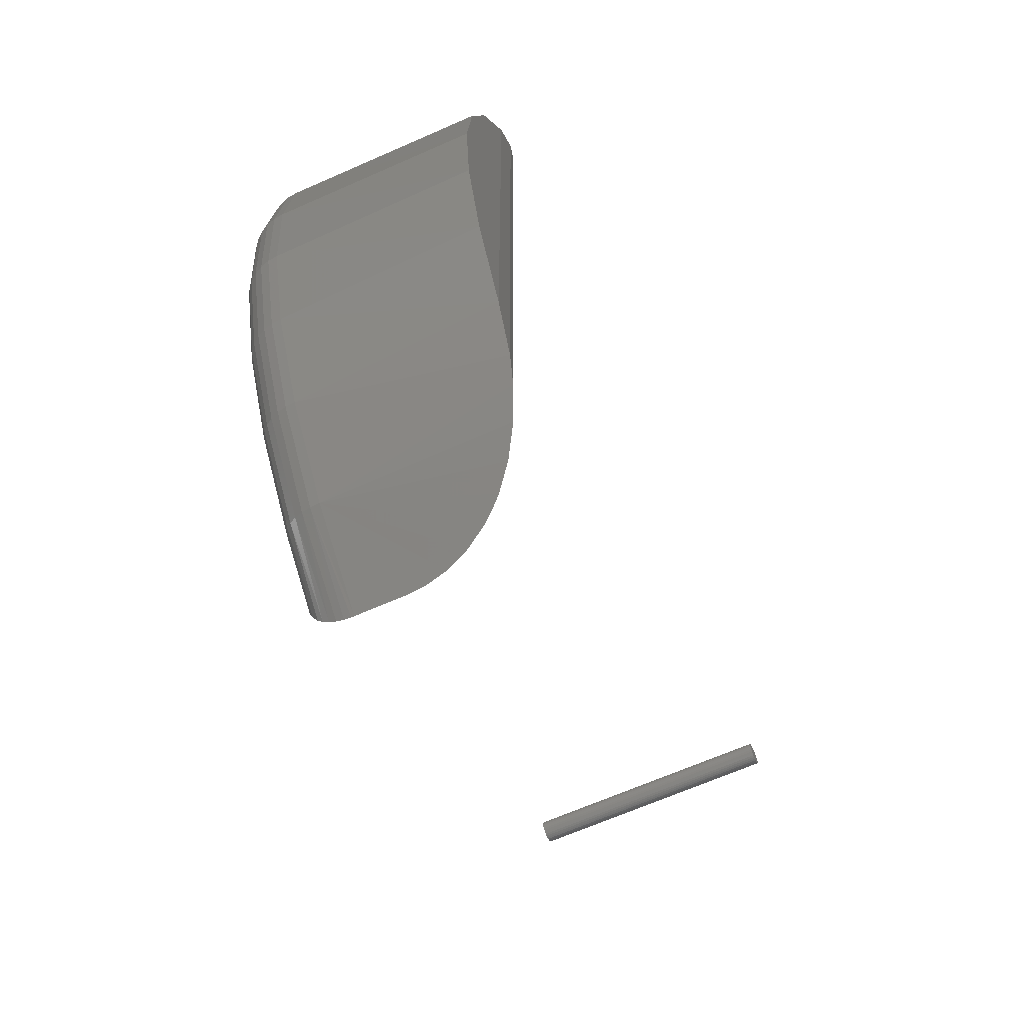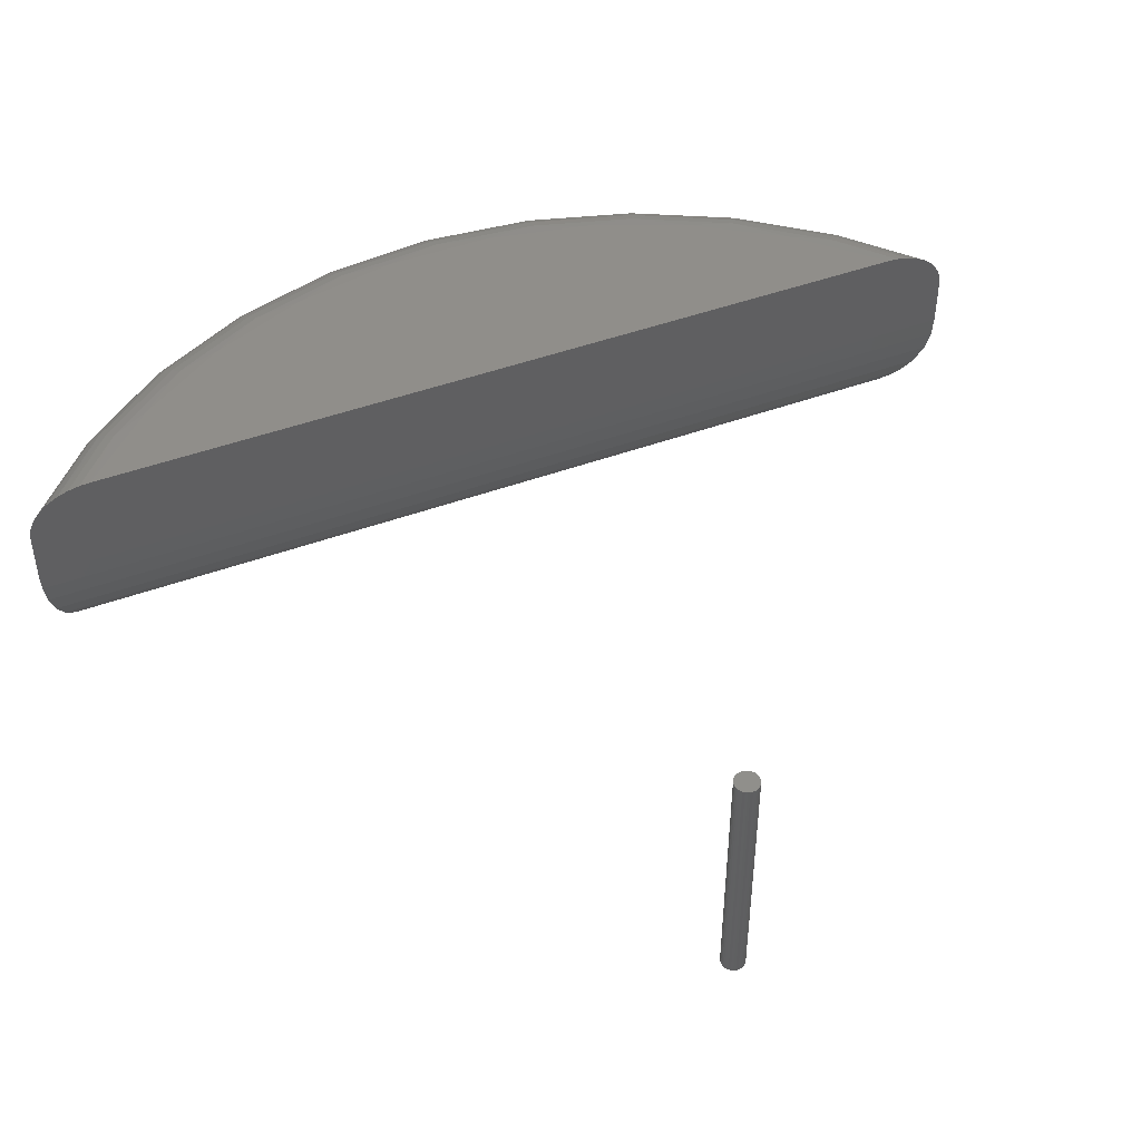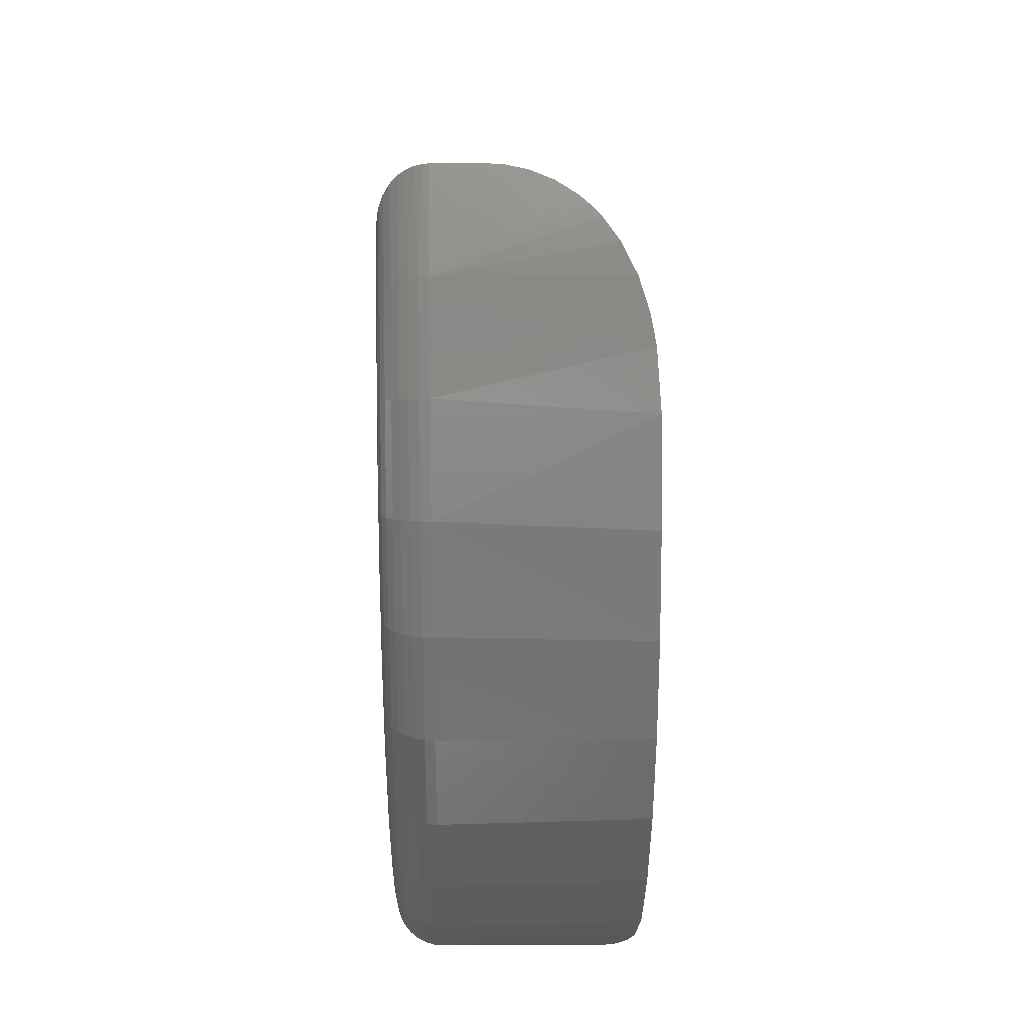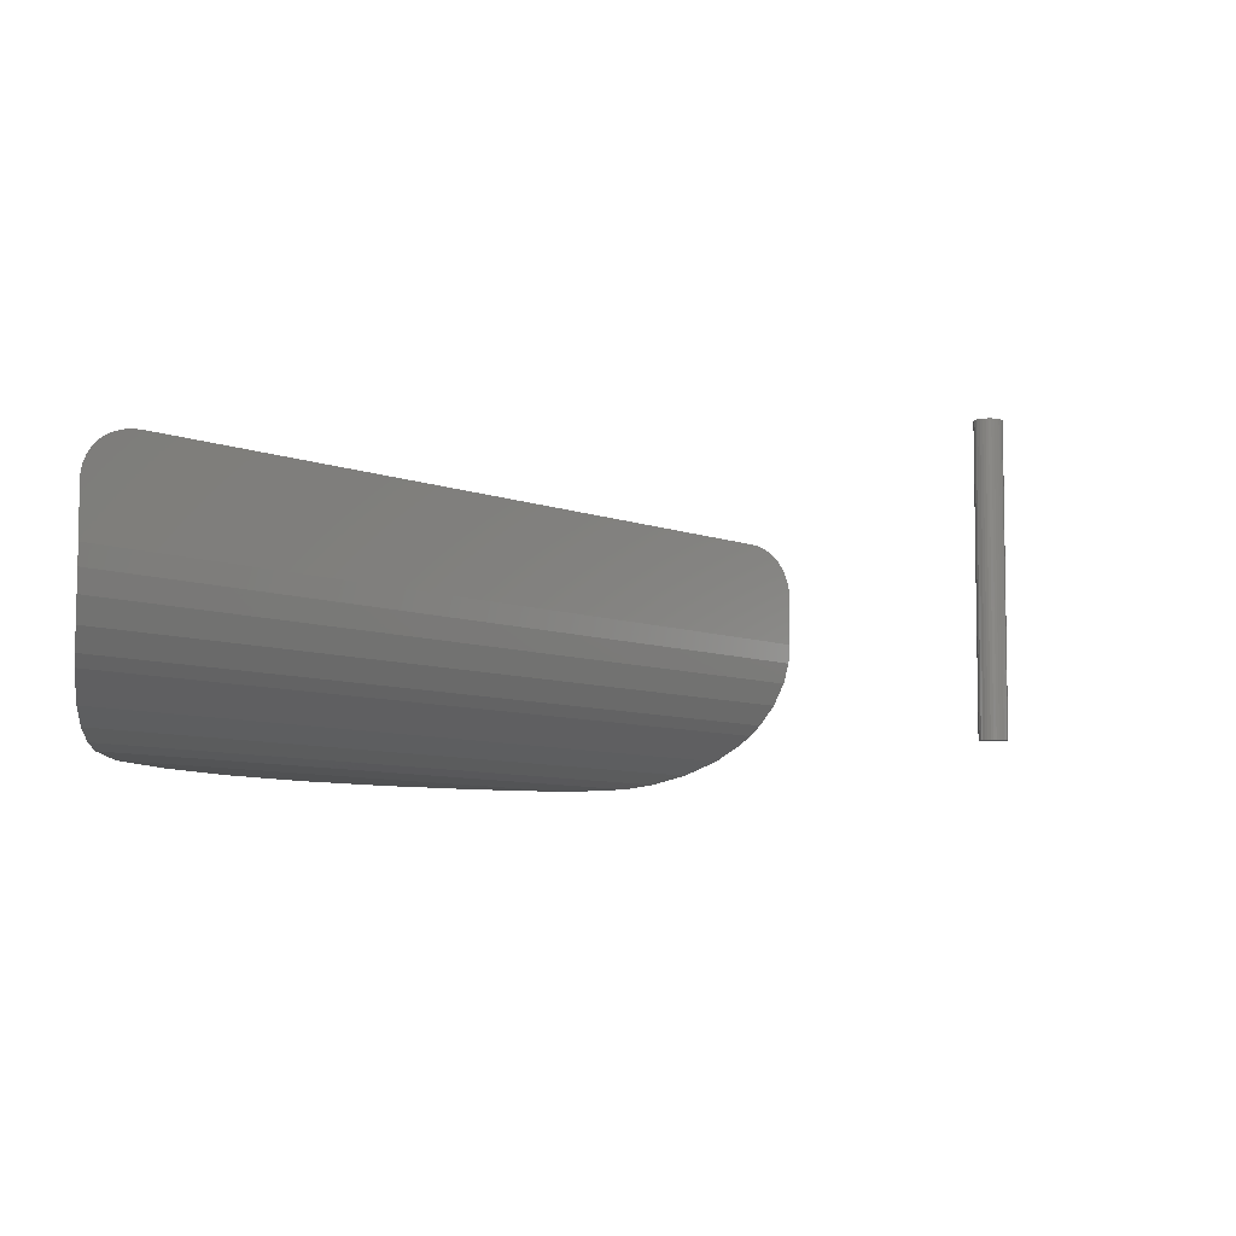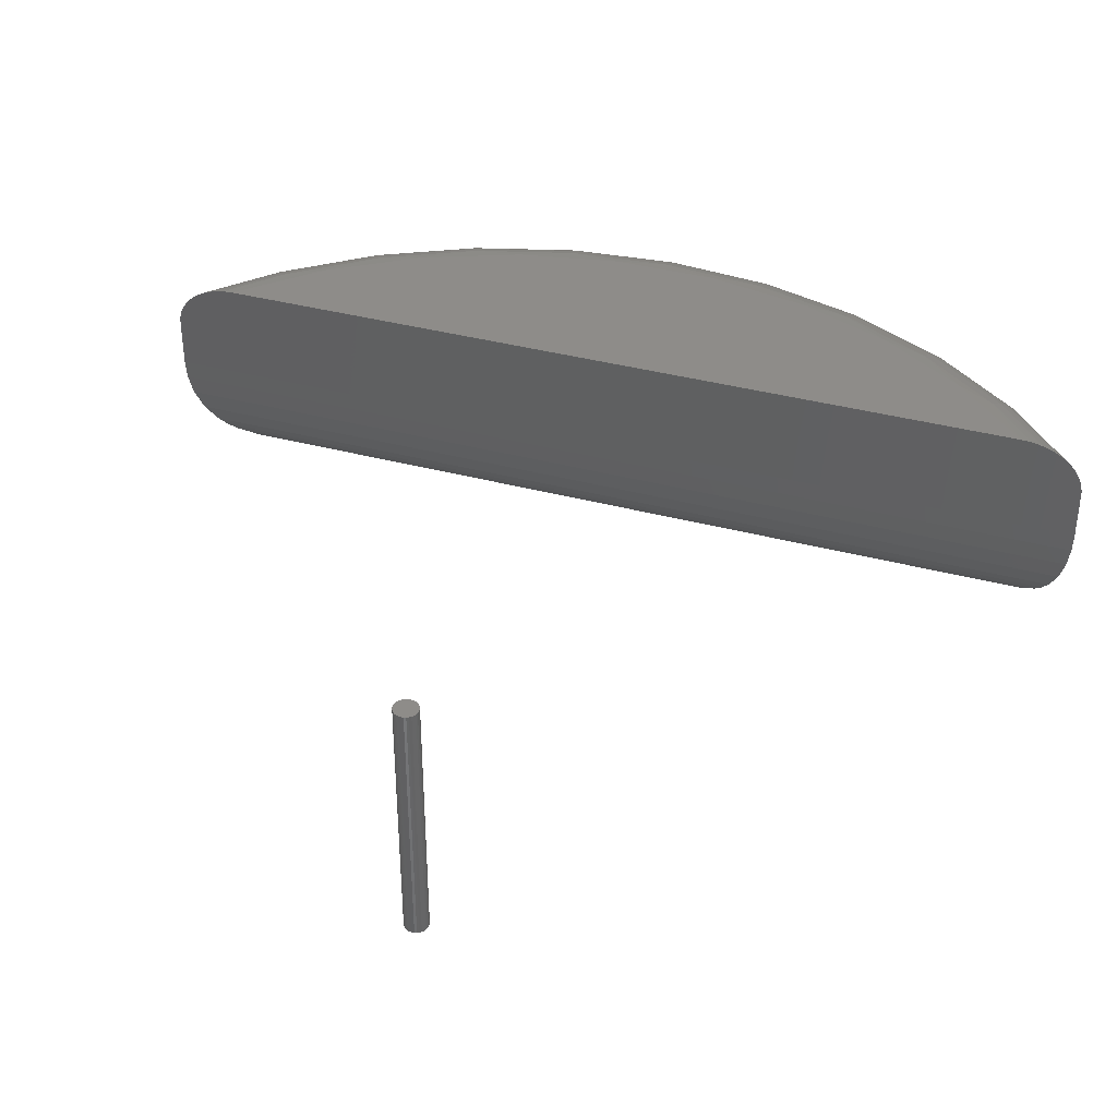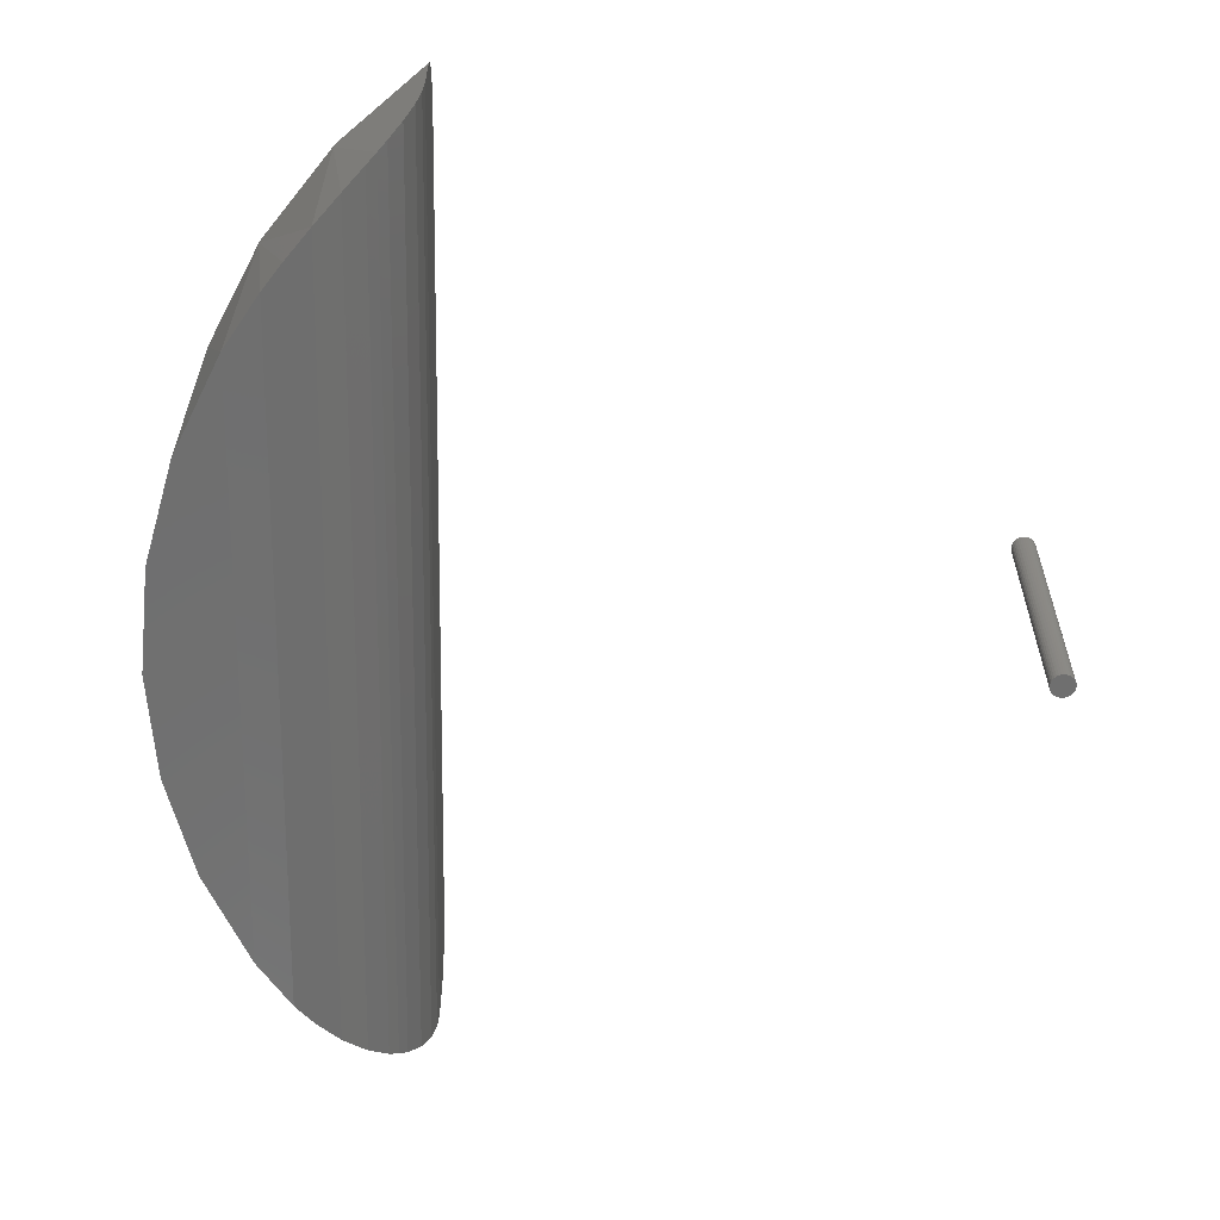
<metadata>
{"format":"stl","ext":"stl","renderer":"f3d","projection":"perspective","resolution":1024,"background":"white","views":[{"elev":-65.8,"azim":114.0,"up":"+Y"},{"elev":46.8,"azim":-112.5,"up":"+Z"},{"elev":32.1,"azim":89.0,"up":"+Y"},{"elev":-7.0,"azim":-140.2,"up":"+Z"},{"elev":38.0,"azim":-71.3,"up":"+Z"},{"elev":-61.2,"azim":179.0,"up":"+Z"}]}
</metadata>
<code>
# stl→obj: 197 verts, 385 faces
v 0.01163 0.007847 0.2422
v -0.002282 0.006476 0.2422
v 0.0133 0.006476 0.2422
v -0.003653 0.004806 0.2422
v 0.01467 0.004806 0.2422
v -0.004671 0.002901 0.2422
v 0.01569 0.002901 0.2422
v 0.01569 -0.005533 0.2422
v -0.003653 -0.007438 0.2422
v 0.01467 -0.007438 0.2422
v -0.002282 -0.009108 0.2422
v 0.0133 -0.009108 0.2422
v -0.0006124 -0.01048 0.2422
v -0.0006124 0.007847 0.2422
v 0.009727 0.008865 0.2422
v 0.00766 0.009492 0.2422
v 0.00551 0.009704 0.2422
v 0.00336 0.009492 0.2422
v 0.001293 0.008865 0.2422
v 0.01163 -0.01048 0.2422
v 0.001293 -0.0115 0.2422
v 0.00336 -0.01212 0.2422
v 0.00551 -0.01234 0.2422
v 0.00766 -0.01212 0.2422
v 0.009727 -0.0115 0.2422
v 0.01632 0.0008341 0.2422
v -0.005298 0.0008341 0.2422
v 0.01653 -0.001316 0.2422
v -0.00551 -0.001316 0.2422
v 0.01632 -0.003466 0.2422
v -0.005298 -0.003466 0.2422
v -0.004671 -0.005533 0.2422
v 0.0133 0.006476 0
v -0.002282 0.006476 0
v 0.01163 0.007847 0
v -0.003653 0.004806 0
v 0.01467 0.004806 0
v -0.004671 0.002901 0
v 0.01569 0.002901 0
v 0.01467 -0.007438 0
v -0.003653 -0.007438 0
v 0.01569 -0.005533 0
v -0.002282 -0.009108 0
v 0.0133 -0.009108 0
v -0.0006124 -0.01048 0
v -0.0006124 0.007847 0
v 0.001293 0.008865 0
v 0.00336 0.009492 0
v 0.00551 0.009704 0
v 0.00766 0.009492 0
v 0.009727 0.008865 0
v 0.01163 -0.01048 0
v 0.009727 -0.0115 0
v 0.00766 -0.01212 0
v 0.00551 -0.01234 0
v 0.00336 -0.01212 0
v 0.001293 -0.0115 0
v -0.004671 -0.005533 0
v -0.005298 -0.003466 0
v 0.01632 -0.003466 0
v -0.00551 -0.001316 0
v 0.01653 -0.001316 0
v -0.005298 0.0008341 0
v 0.01632 0.0008341 0
v 0.5234 -0.4531 0.1484
v 0.5246 -0.4522 0.1297
v 0.5234 -0.4531 0.1953
v 0.6719 -0.2883 0
v 0.7146 -0.1986 0
v 0.7111 -0.2077 0.1953
v 0.6642 -0.3008 0.1953
v 0.6403 -0.336 0.003403
v 0.6719 0.2804 0
v 0.6403 0.3282 0.003403
v 0.6642 0.293 0.1953
v 0.7111 0.1999 0.1953
v 0.7146 0.1908 0
v 0.601 0.3757 0.1953
v 0.6015 0.3751 0.01774
v 0.58 0.3973 0.03189
v 0.5627 0.4133 0.04786
v 0.5547 0.4204 0.05733
v 0.5473 0.4266 0.06774
v 0.5365 0.4353 0.08752
v 0.5286 0.4414 0.1095
v 0.5246 0.4444 0.1297
v 0.5234 0.4453 0.1484
v 0.5234 0.4453 0.1953
v 0.6229 0.3505 0.008297
v 0.601 -0.3835 0.1953
v 0.5286 -0.4492 0.1095
v 0.5365 -0.4431 0.08752
v 0.5473 -0.4344 0.06774
v 0.5547 -0.4282 0.05733
v 0.5627 -0.4211 0.04786
v 0.58 -0.4051 0.03189
v 0.6015 -0.383 0.01774
v 0.6229 -0.3583 0.008297
v 0.7407 0.095 0
v 0.7399 0.09981 0.1953
v 0.7496 -0.003906 0
v 0.7496 -0.003906 0.1953
v 0.7407 -0.1028 0
v 0.7399 -0.1076 0.1953
v 0.5234 -0.453 0.1983
v 0.5234 -0.4519 0.205
v 0.5234 0.4252 0.2306
v 0.5234 0.4056 0.2395
v 0.5234 0.4158 0.2359
v 0.5234 -0.4492 0.2122
v 0.5234 -0.4451 0.219
v 0.5234 -0.4397 0.2252
v 0.5234 -0.433 0.2306
v 0.5234 -0.4237 0.2359
v 0.5234 -0.4135 0.2395
v 0.5234 -0.4029 0.2416
v 0.5234 -0.3932 0.2422
v 0.5234 0.3854 0.2422
v 0.5234 0.3951 0.2416
v 0.5234 0.4287 0.228
v 0.5234 0.4348 0.2221
v 0.5234 0.4395 0.2156
v 0.5234 0.4429 0.2086
v 0.5234 0.4448 0.2013
v 0.6719 -0.003906 0
v 0.5234 -0.003906 0.2422
v 0.5915 -0.3226 0.2422
v 0.6449 -0.2403 0.2422
v 0.6816 -0.1493 0.2422
v 0.7003 -0.05296 0.2422
v 0.7003 0.04515 0.2422
v 0.6816 0.1415 0.2422
v 0.6449 0.2324 0.2422
v 0.5915 0.3148 0.2422
v 0.5733 0.3501 0.2413
v 0.5733 -0.3579 0.2413
v 0.6003 -0.3829 0.2045
v 0.6323 -0.2808 0.2413
v 0.676 -0.194 0.2413
v 0.7028 -0.1006 0.2413
v 0.7118 -0.003906 0.2413
v 0.7028 0.09282 0.2413
v 0.676 0.1862 0.2413
v 0.6323 0.273 0.2413
v 0.5797 0.3561 0.2386
v 0.5857 0.3616 0.2343
v 0.5909 0.3664 0.2285
v 0.5952 0.3704 0.2214
v 0.5983 0.3733 0.2133
v 0.6003 0.3751 0.2045
v 0.5797 -0.3639 0.2386
v 0.5857 -0.3694 0.2343
v 0.5909 -0.3742 0.2285
v 0.5952 -0.3782 0.2214
v 0.5983 -0.3811 0.2133
v 0.6635 -0.3003 0.2045
v 0.6612 -0.2989 0.2133
v 0.6576 -0.2966 0.2214
v 0.6526 -0.2935 0.2285
v 0.6466 -0.2897 0.2343
v 0.6397 -0.2854 0.2386
v 0.7102 -0.2074 0.2045
v 0.7078 -0.2064 0.2133
v 0.7037 -0.2049 0.2214
v 0.6983 -0.2027 0.2285
v 0.6917 -0.2002 0.2343
v 0.6841 -0.1972 0.2386
v 0.739 -0.1075 0.2045
v 0.7363 -0.107 0.2133
v 0.7321 -0.1062 0.2214
v 0.7264 -0.1051 0.2285
v 0.7194 -0.1038 0.2343
v 0.7114 -0.1023 0.2386
v 0.7487 -0.003906 0.2045
v 0.746 -0.003906 0.2133
v 0.7417 -0.003906 0.2214
v 0.7358 -0.003906 0.2285
v 0.7287 -0.003906 0.2343
v 0.7206 -0.003906 0.2386
v 0.739 0.09965 0.2045
v 0.7363 0.09915 0.2133
v 0.7321 0.09835 0.2214
v 0.7264 0.09727 0.2285
v 0.7194 0.09595 0.2343
v 0.7114 0.09445 0.2386
v 0.7102 0.1996 0.2045
v 0.7078 0.1986 0.2133
v 0.7037 0.1971 0.2214
v 0.6983 0.1949 0.2285
v 0.6917 0.1923 0.2343
v 0.6841 0.1894 0.2386
v 0.6635 0.2925 0.2045
v 0.6612 0.2911 0.2133
v 0.6576 0.2888 0.2214
v 0.6526 0.2857 0.2285
v 0.6466 0.2819 0.2343
v 0.6397 0.2776 0.2386
f 1 2 3
f 2 4 3
f 3 4 5
f 4 6 5
f 5 6 7
f 8 9 10
f 9 11 10
f 10 11 12
f 11 13 12
f 14 2 1
f 14 1 15
f 14 15 16
f 14 16 17
f 14 17 18
f 14 18 19
f 20 12 13
f 20 13 21
f 20 21 22
f 20 22 23
f 20 23 24
f 20 24 25
f 7 6 26
f 26 6 27
f 26 27 28
f 28 27 29
f 28 29 30
f 30 29 31
f 30 31 8
f 8 31 32
f 8 32 9
f 33 34 35
f 33 36 34
f 37 36 33
f 37 38 36
f 39 38 37
f 40 41 42
f 40 43 41
f 44 43 40
f 44 45 43
f 46 47 48
f 46 48 49
f 46 49 50
f 46 50 51
f 46 51 35
f 46 35 34
f 52 53 54
f 52 54 55
f 52 55 56
f 52 56 57
f 52 57 45
f 52 45 44
f 41 58 42
f 42 58 59
f 42 59 60
f 60 59 61
f 60 61 62
f 62 61 63
f 62 63 64
f 64 63 38
f 64 38 39
f 62 28 60
f 60 28 30
f 60 30 42
f 42 30 8
f 42 8 40
f 40 8 10
f 40 10 44
f 44 10 12
f 44 12 52
f 52 12 20
f 52 20 53
f 53 20 25
f 53 25 54
f 54 25 24
f 54 24 55
f 55 24 23
f 55 23 56
f 56 23 22
f 56 22 57
f 57 22 21
f 57 21 45
f 45 21 13
f 45 13 43
f 43 13 11
f 43 11 41
f 41 11 9
f 41 9 58
f 58 9 32
f 58 32 59
f 59 32 31
f 59 31 61
f 61 31 29
f 61 29 63
f 63 29 27
f 63 27 38
f 38 27 6
f 38 6 36
f 36 6 4
f 36 4 34
f 34 4 2
f 34 2 46
f 46 2 14
f 46 14 47
f 47 14 19
f 47 19 48
f 48 19 18
f 48 18 49
f 49 18 17
f 49 17 50
f 50 17 16
f 50 16 51
f 51 16 15
f 51 15 35
f 35 15 1
f 35 1 33
f 33 1 3
f 33 3 37
f 37 3 5
f 37 5 39
f 39 5 7
f 39 7 64
f 64 7 26
f 64 26 62
f 62 26 28
f 65 66 67
f 68 69 70
f 68 70 71
f 68 71 72
f 73 74 75
f 73 75 76
f 73 76 77
f 78 79 80
f 78 80 81
f 78 81 82
f 78 82 83
f 78 83 84
f 78 84 85
f 78 85 86
f 78 86 87
f 78 87 88
f 75 74 89
f 75 89 79
f 75 79 78
f 90 67 66
f 90 66 91
f 90 91 92
f 90 92 93
f 90 93 94
f 90 94 95
f 90 95 96
f 90 96 97
f 90 97 98
f 90 98 72
f 90 72 71
f 77 76 99
f 99 76 100
f 99 100 101
f 101 100 102
f 101 102 103
f 103 102 104
f 103 104 69
f 69 104 70
f 67 105 106
f 107 108 109
f 65 67 106
f 65 106 110
f 65 110 111
f 65 111 112
f 65 112 113
f 65 113 114
f 65 114 115
f 65 115 116
f 65 116 117
f 65 117 118
f 65 118 119
f 65 119 87
f 119 108 107
f 119 107 120
f 119 120 121
f 119 121 122
f 119 122 123
f 119 123 124
f 119 124 88
f 119 88 87
f 125 73 77
f 125 77 99
f 125 99 101
f 125 101 103
f 125 103 69
f 125 69 68
f 73 125 72
f 68 72 125
f 65 87 66
f 66 87 86
f 66 86 91
f 91 86 85
f 91 85 92
f 92 85 84
f 92 84 93
f 93 84 83
f 93 83 94
f 94 83 82
f 94 82 95
f 95 82 81
f 95 81 96
f 96 81 80
f 96 80 97
f 97 80 79
f 97 79 98
f 98 79 89
f 98 89 72
f 72 89 74
f 72 74 73
f 126 117 127
f 126 127 128
f 126 128 129
f 126 129 130
f 126 130 131
f 126 131 132
f 126 132 133
f 126 133 134
f 126 134 118
f 118 135 119
f 118 134 135
f 117 136 127
f 117 116 136
f 67 137 105
f 67 90 137
f 138 128 127
f 139 129 128
f 140 130 129
f 141 131 130
f 142 132 131
f 143 133 132
f 144 134 133
f 108 119 135
f 135 145 108
f 109 108 145
f 145 146 109
f 107 109 146
f 146 147 107
f 107 147 120
f 120 147 148
f 148 121 120
f 122 121 148
f 148 149 122
f 123 122 149
f 149 150 123
f 123 150 124
f 124 150 78
f 88 124 78
f 136 116 115
f 136 115 151
f 151 115 114
f 151 114 152
f 152 114 113
f 152 113 153
f 153 113 112
f 153 112 154
f 112 111 154
f 155 154 111
f 111 110 155
f 137 155 110
f 137 110 106
f 137 106 105
f 90 71 137
f 137 71 156
f 137 156 155
f 155 156 157
f 155 157 154
f 154 157 158
f 154 158 153
f 153 158 159
f 153 159 152
f 152 159 160
f 152 160 151
f 151 160 161
f 151 161 136
f 136 161 138
f 136 138 127
f 71 70 156
f 156 70 162
f 156 162 157
f 157 162 163
f 157 163 158
f 158 163 164
f 158 164 159
f 159 164 165
f 159 165 160
f 160 165 166
f 160 166 161
f 161 166 167
f 161 167 138
f 138 167 139
f 138 139 128
f 70 104 162
f 162 104 168
f 162 168 163
f 163 168 169
f 163 169 164
f 164 169 170
f 164 170 165
f 165 170 171
f 165 171 166
f 166 171 172
f 166 172 167
f 167 172 173
f 167 173 139
f 139 173 140
f 139 140 129
f 104 102 168
f 168 102 174
f 168 174 169
f 169 174 175
f 169 175 170
f 170 175 176
f 170 176 171
f 171 176 177
f 171 177 172
f 172 177 178
f 172 178 173
f 173 178 179
f 173 179 140
f 140 179 141
f 140 141 130
f 102 100 174
f 174 100 180
f 174 180 175
f 175 180 181
f 175 181 176
f 176 181 182
f 176 182 177
f 177 182 183
f 177 183 178
f 178 183 184
f 178 184 179
f 179 184 185
f 179 185 141
f 141 185 142
f 141 142 131
f 100 76 180
f 180 76 186
f 180 186 181
f 181 186 187
f 181 187 182
f 182 187 188
f 182 188 183
f 183 188 189
f 183 189 184
f 184 189 190
f 184 190 185
f 185 190 191
f 185 191 142
f 142 191 143
f 142 143 132
f 76 75 186
f 186 75 192
f 186 192 187
f 187 192 193
f 187 193 188
f 188 193 194
f 188 194 189
f 189 194 195
f 189 195 190
f 190 195 196
f 190 196 191
f 191 196 197
f 191 197 143
f 143 197 144
f 143 144 133
f 75 78 192
f 192 78 150
f 192 150 193
f 193 150 149
f 193 149 194
f 194 149 148
f 194 148 195
f 195 148 147
f 195 147 196
f 196 147 146
f 196 146 197
f 197 146 145
f 197 145 144
f 144 145 135
f 144 135 134

</code>
